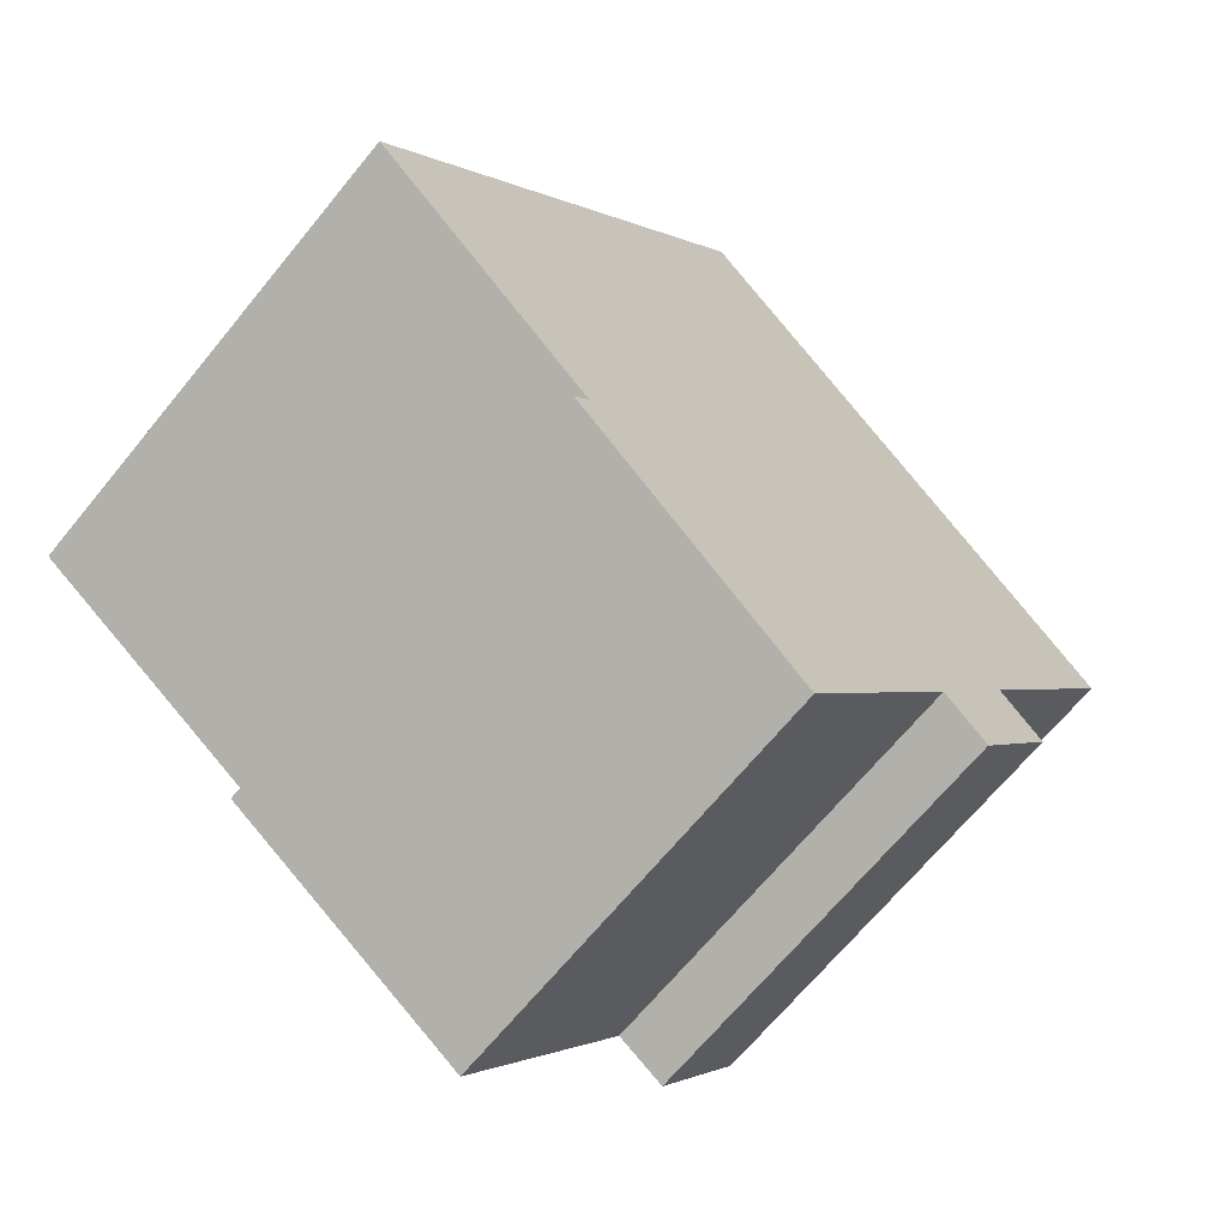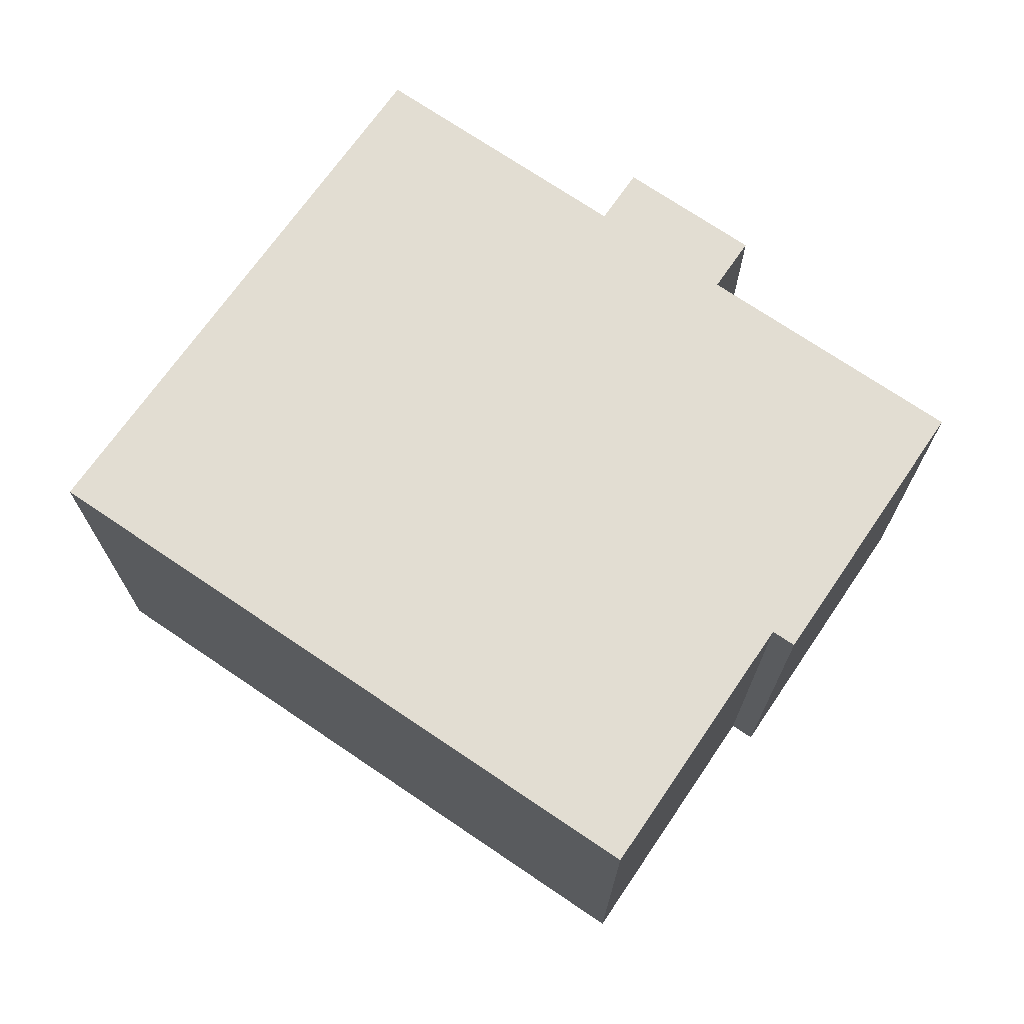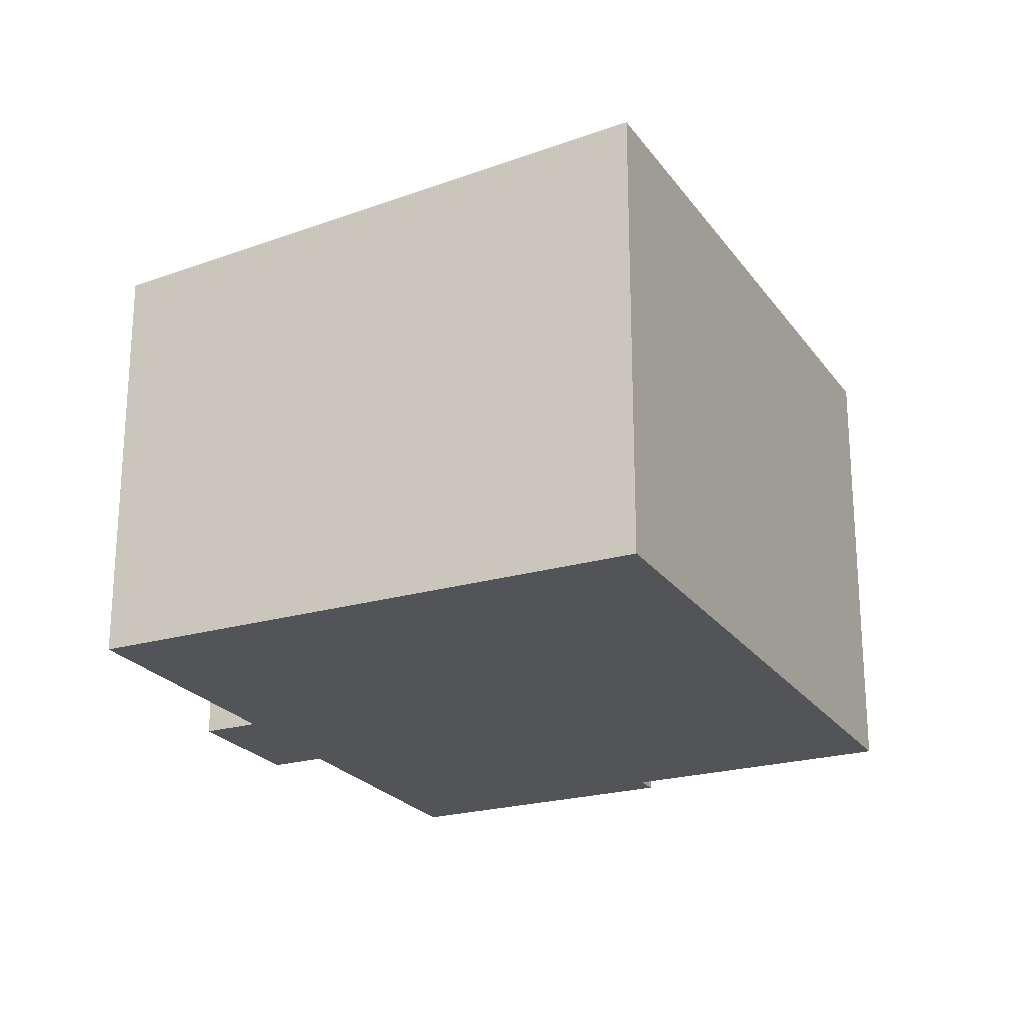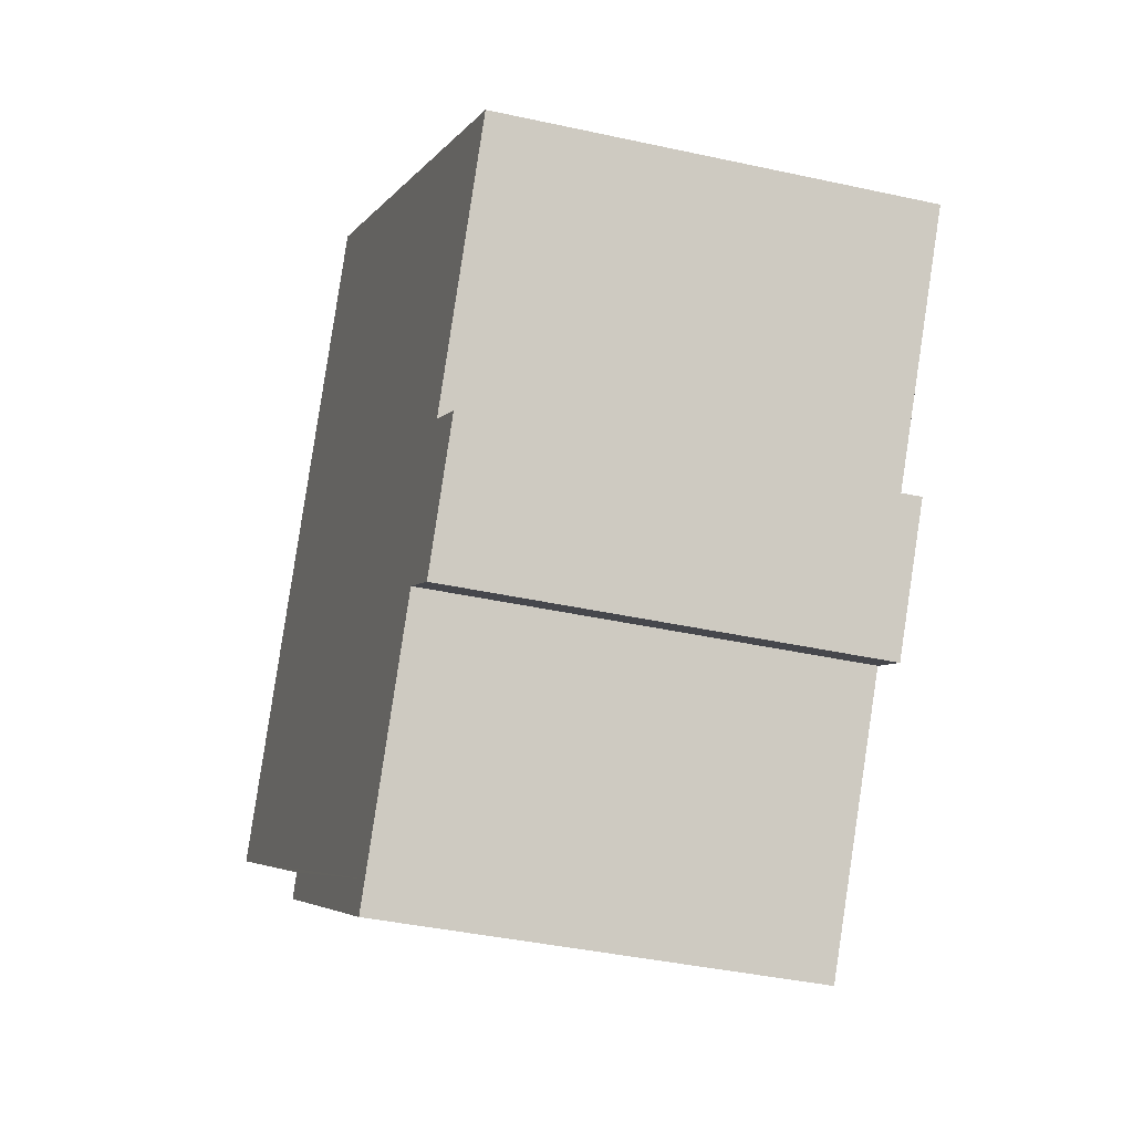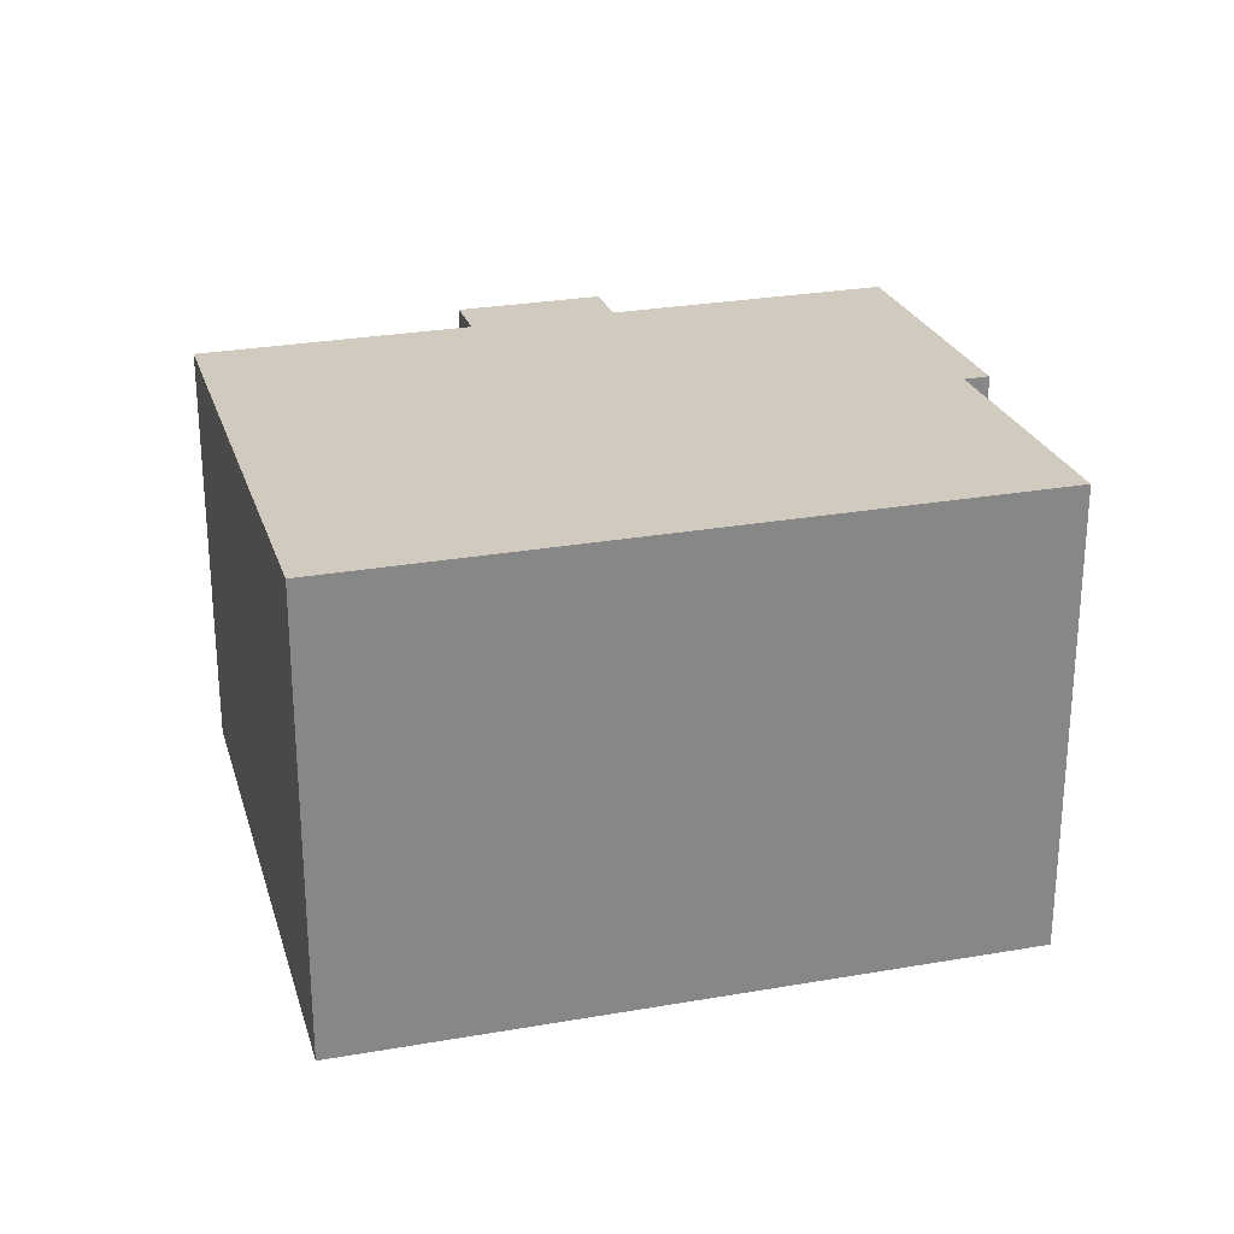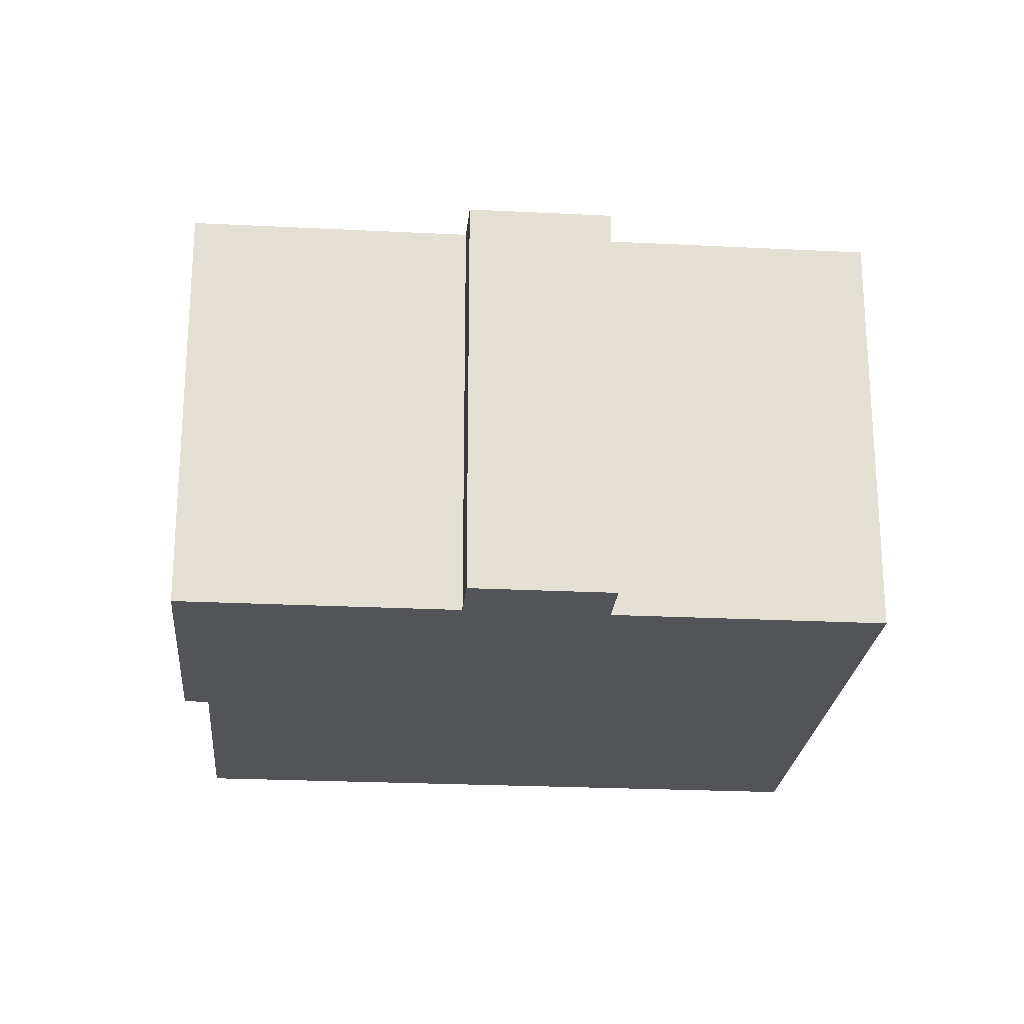
<metadata>
{"format":"obj","ext":"obj","renderer":"f3d","projection":"perspective","resolution":1024,"background":"white","views":[{"elev":-67.6,"azim":140.7,"up":"+Z"},{"elev":72.2,"azim":89.5,"up":"+Y"},{"elev":-23.2,"azim":-8.3,"up":"+Y"},{"elev":-40.3,"azim":-105.1,"up":"+Z"},{"elev":27.6,"azim":40.4,"up":"+Y"},{"elev":-23.5,"azim":-129.5,"up":"+Y"}]}
</metadata>
<code>
v  4.486 9.837 -8.962
v  2.535 9.837 -6.132
v  3.683 9.937 -5.341
v  11.37 10.92 7.839
v  0 9.937 6.085e-16
v  20.44 10.92 -5.321
v  5.618 9.935 -8.182
v  8.968 9.935 -13.04
v  14.9 10.44 -9.145
v  9.395 9.935 -13.66
v  10.01 9.988 -13.24
v  15.23 10.44 -9.634
v  9.395 8.364e-16 -13.66
v  5.618 5.01e-16 -8.182
v  8.968 7.985e-16 -13.04
v  4.486 5.488e-16 -8.962
v  2.535 3.755e-16 -6.132
v  3.683 3.27e-16 -5.341
v  0 0 0
v  20.44 3.258e-16 -5.321
v  14.9 5.6e-16 -9.145
v  15.23 5.899e-16 -9.634
v  10.01 8.107e-16 -13.24
v  11.37 -4.8e-16 7.839
g defaultobject
f 1 2 3
f 4 3 5
f 3 4 6
f 3 6 7
f 3 7 1
f 7 6 8
f 8 6 9
f 8 9 10
f 10 9 11
f 12 11 9
f 13 8 10
f 8 13 7
f 7 13 14
f 14 13 15
f 16 2 1
f 2 16 17
f 18 5 3
f 5 18 19
f 14 1 7
f 1 14 16
f 20 9 6
f 9 20 21
f 22 11 12
f 11 22 10
f 10 22 13
f 13 22 23
f 2 18 3
f 18 2 17
f 5 24 4
f 24 5 19
f 24 6 4
f 6 24 20
f 21 12 9
f 12 21 22
f 16 14 17
f 19 20 24
f 20 19 18
f 20 18 17
f 20 17 14
f 20 14 15
f 20 15 21
f 21 15 13
f 21 13 22
f 22 13 23

</code>
